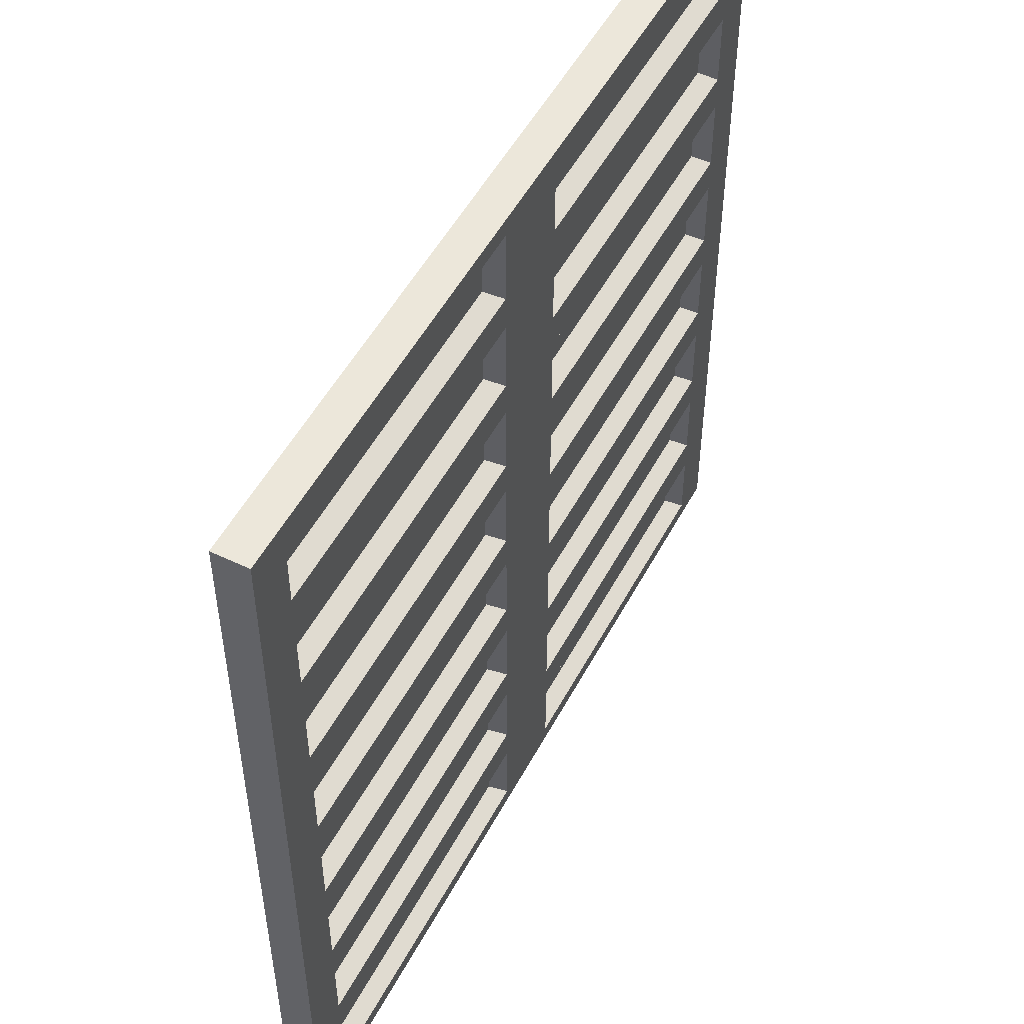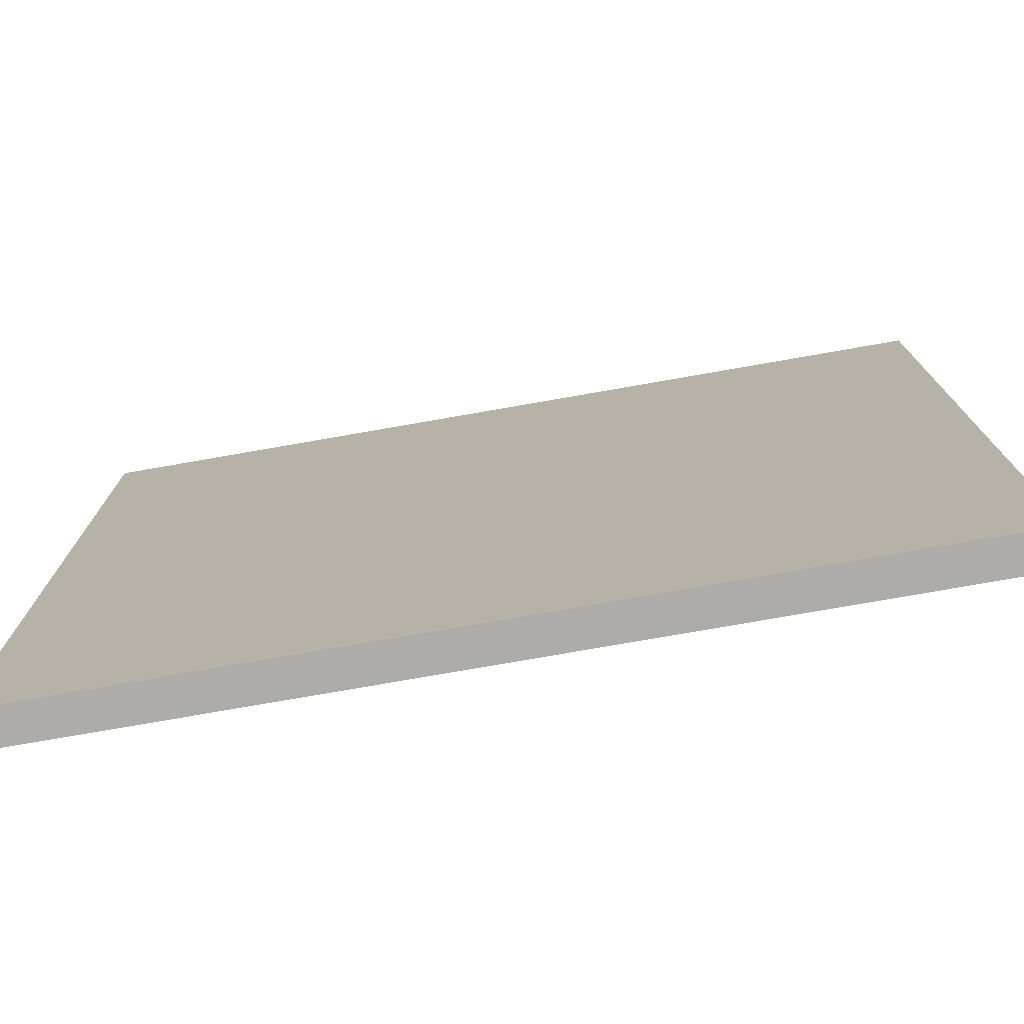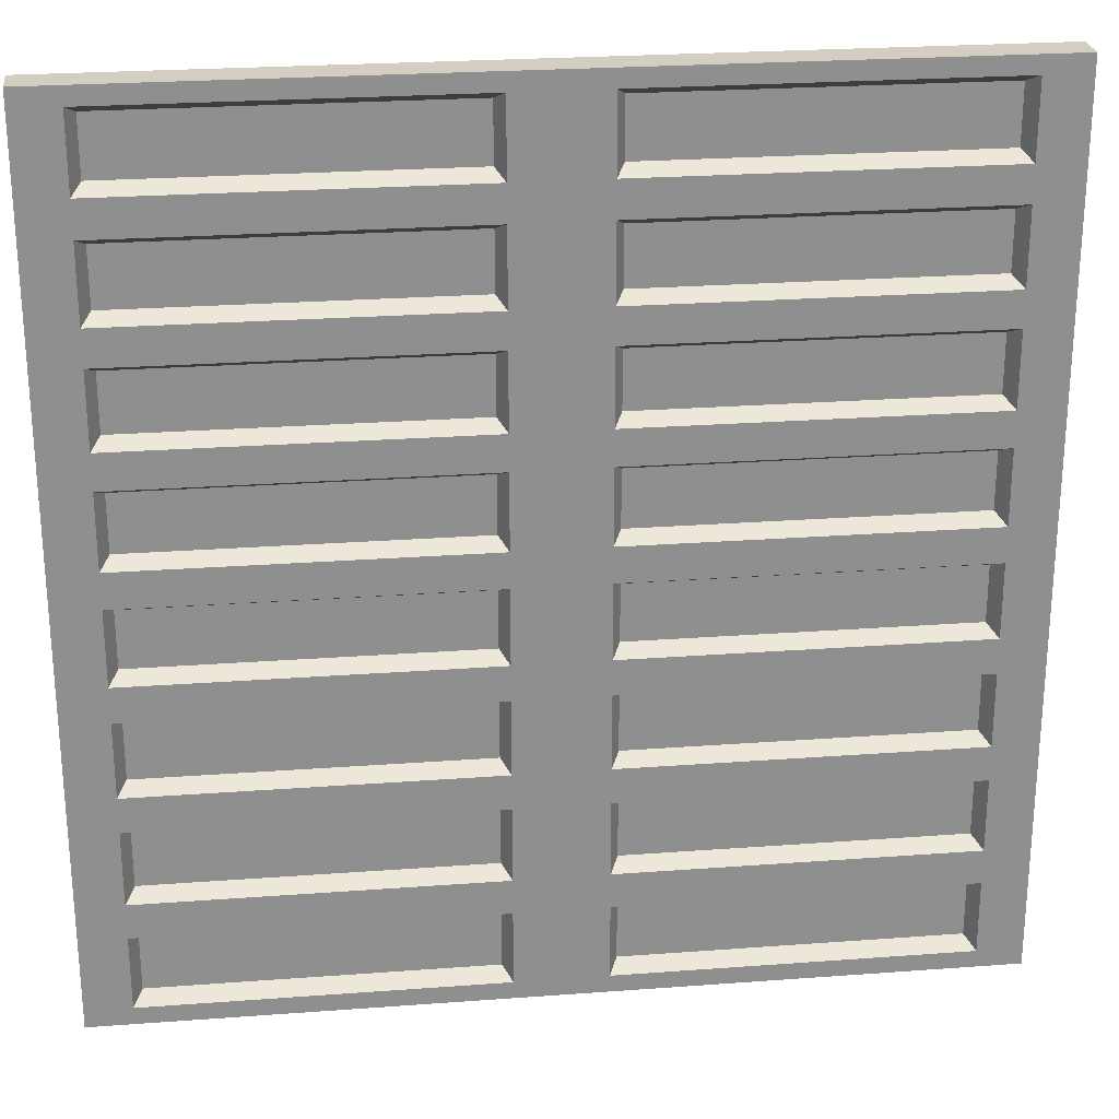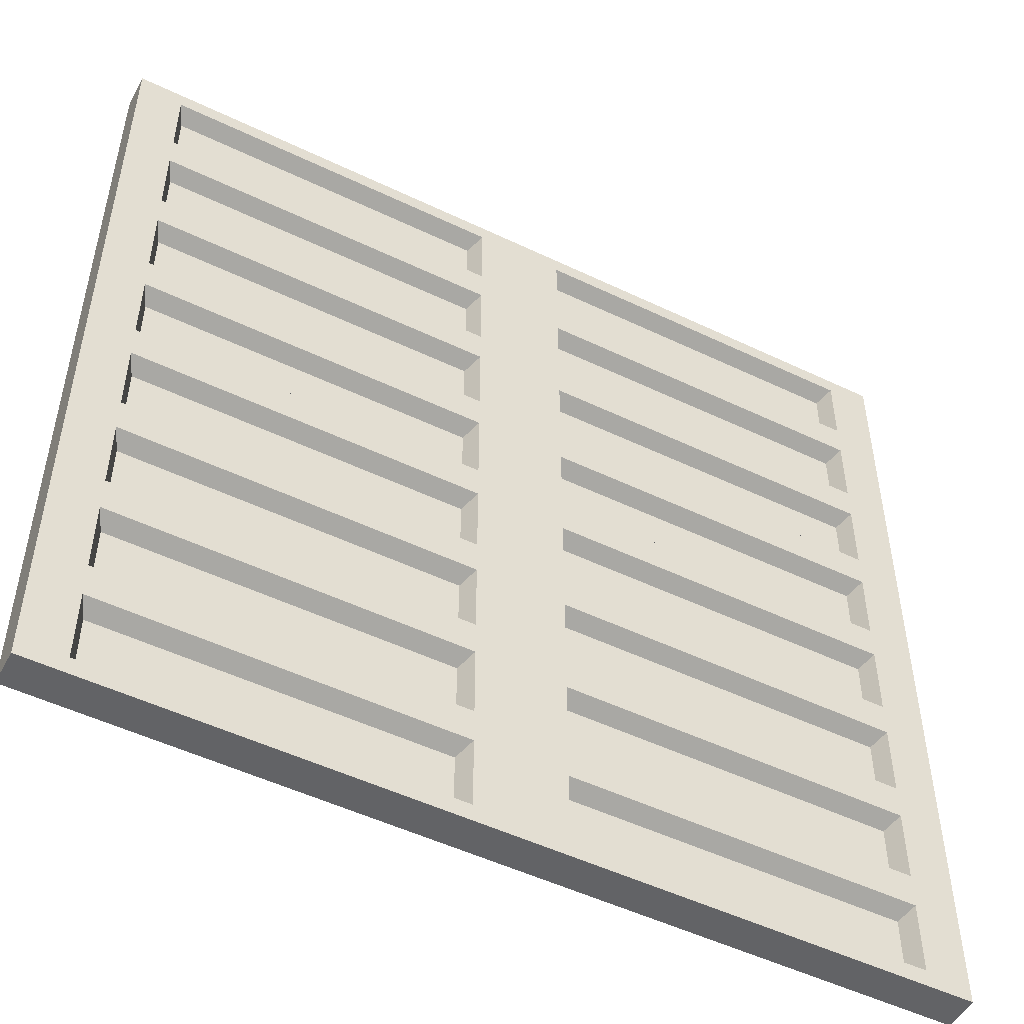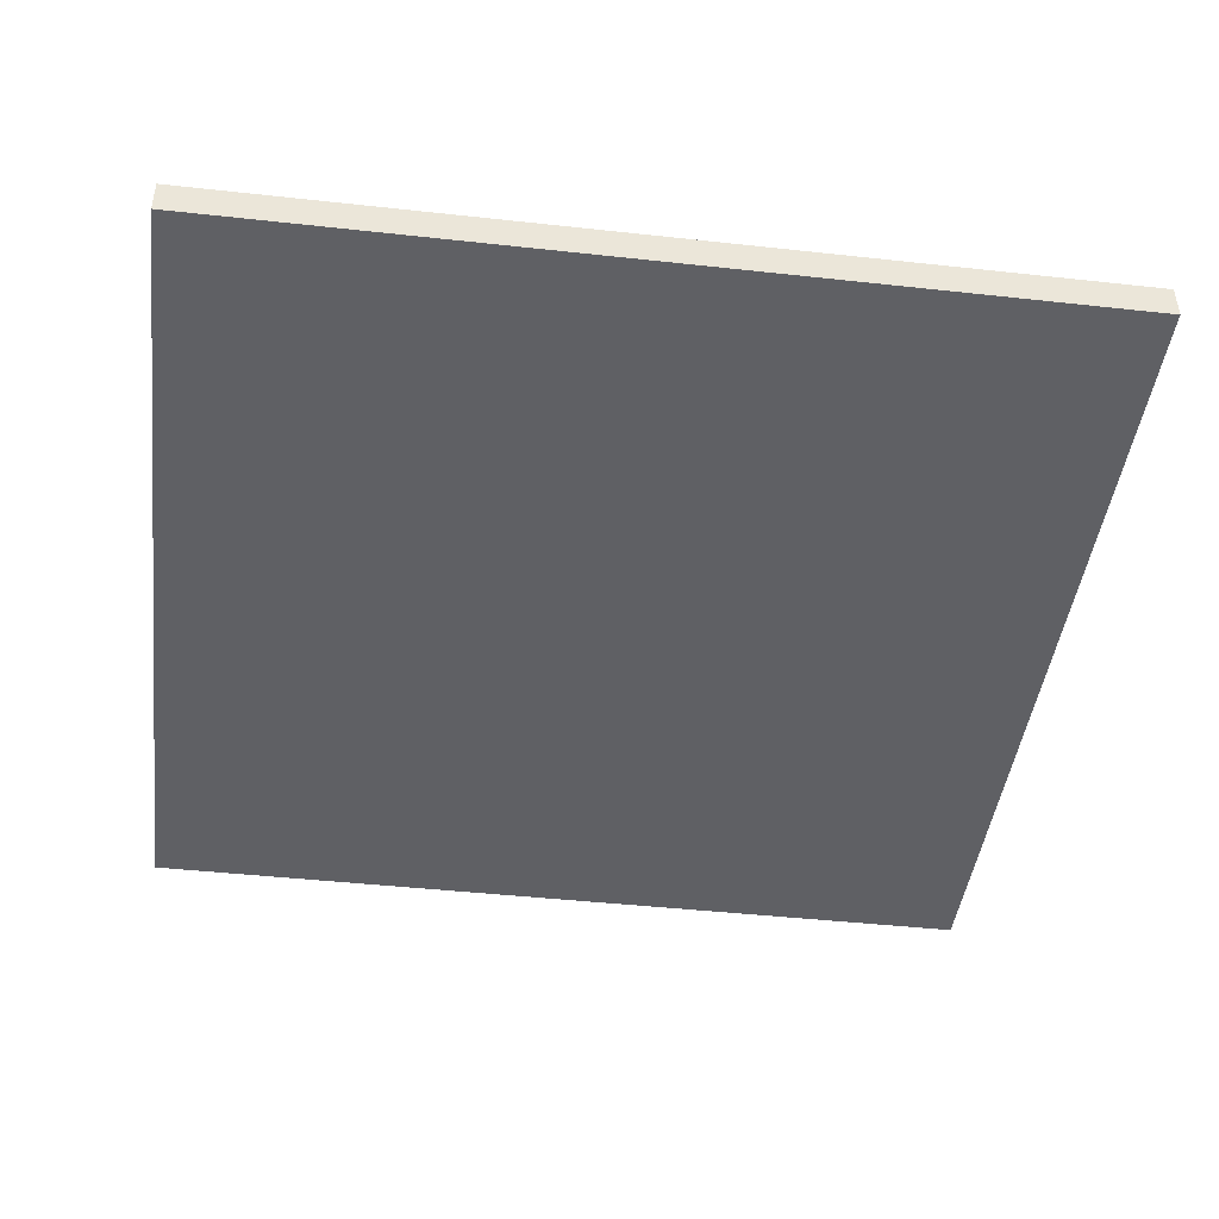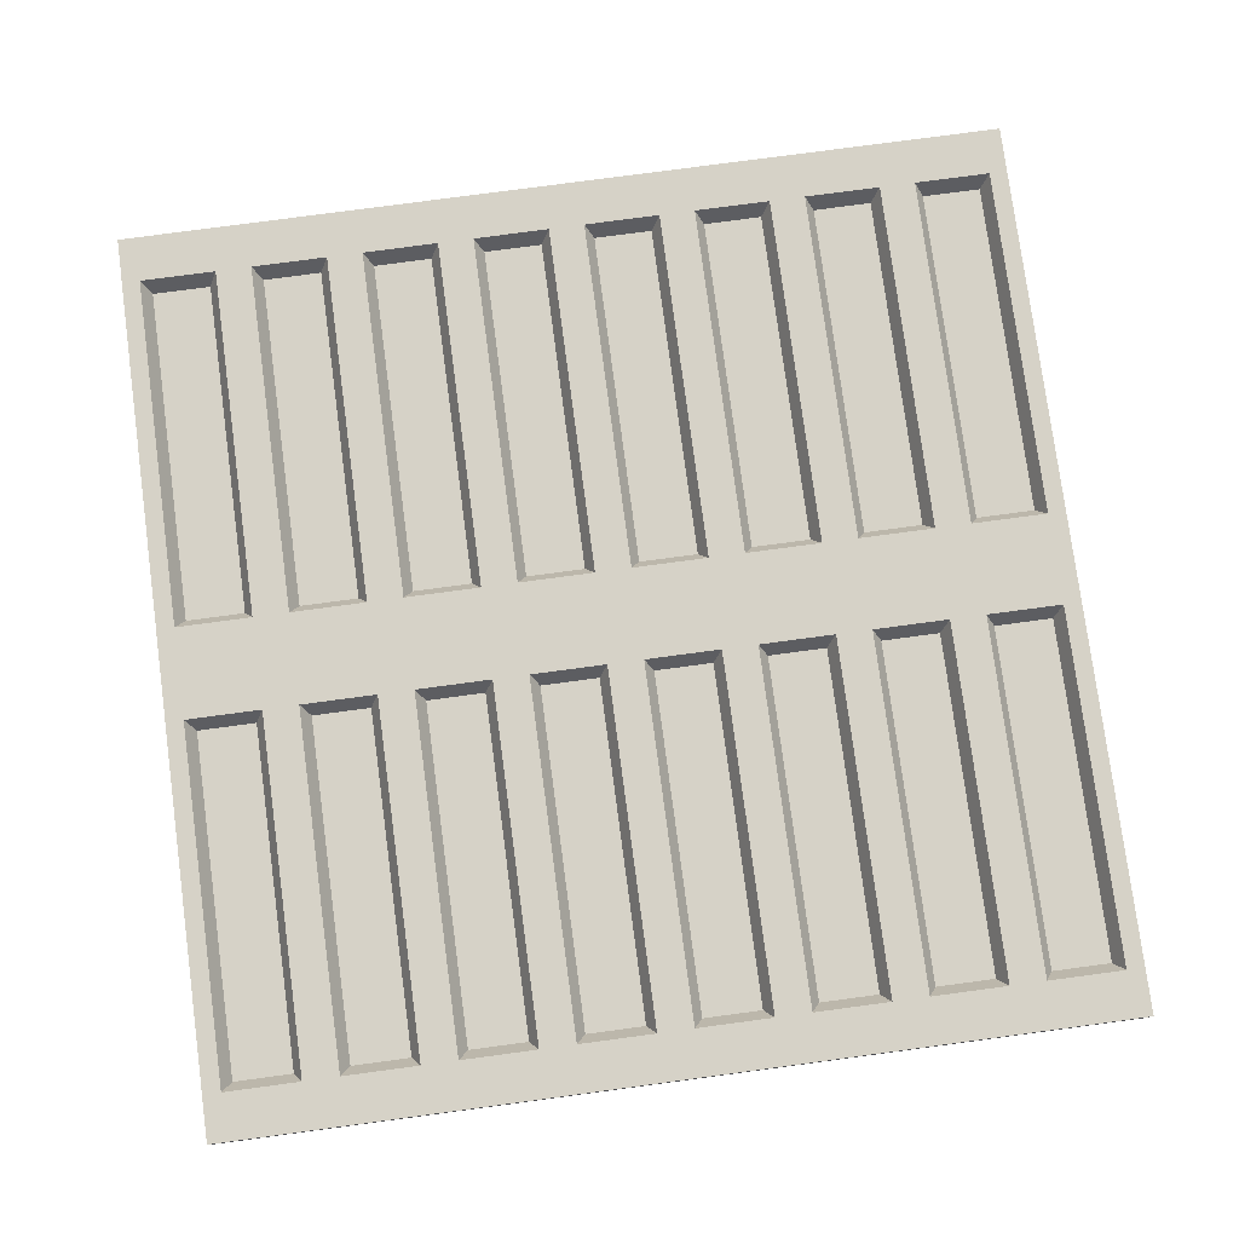
<metadata>
{"format":"obj","ext":"obj","renderer":"f3d","projection":"perspective","resolution":1024,"background":"white","views":[{"elev":51.8,"azim":-62.5,"up":"+Y"},{"elev":-76.8,"azim":-170.1,"up":"+Y"},{"elev":25.0,"azim":-6.9,"up":"+Y"},{"elev":-50.9,"azim":-27.6,"up":"+Y"},{"elev":-44.5,"azim":-7.3,"up":"+Z"},{"elev":78.6,"azim":82.4,"up":"+Z"}]}
</metadata>
<code>
g Object__0
v 0.5 -0.495 0
v 0.5 0.505 0
v 0.5 -0.495 0.04
v 0.5 0.505 0.04
v 0.5 0.005 0.04
v 0.5 0.005 0
v 0.5 -0.245 0
v 0.5 -0.245 0.04
v 0.5 0.255 0.04
v 0.5 0.255 0
v 0.5 -0.37 0
v 0.5 -0.12 0
v 0.5 -0.37 0.04
v 0.5 -0.12 0.04
v 0.5 0.13 0.04
v 0.5 0.38 0.04
v 0.5 0.13 0
v 0.5 0.38 0
v 0.4688 0.005 0
v 0.4688 0.13 0
v 0.4688 0.255 0
v 0.4688 0.38 0
v 0.4688 0.505 0
v 0.03125 0.005 0
v 0.03125 0.13 0
v 0.03125 0.255 0
v 0.03125 0.38 0
v 0.03125 0.505 0
v 0.03125 -0.495 0
v 0.03125 -0.37 0
v 0.03125 -0.245 0
v 0.03125 -0.12 0
v 0.4688 -0.495 0
v 0.4688 -0.37 0
v 0.4688 -0.245 0
v 0.4688 -0.12 0
v 0.4688 -0.495 0.04
v 0.03125 -0.495 0.04
v 0.4688 0.505 0.04
v 0.03125 0.505 0.04
v 0.4688 0.38 0.04
v 0.4688 0.255 0.04
v 0.4688 0.13 0.04
v 0.4688 0.005 0.04
v 0.4688 -0.12 0.04
v 0.4688 -0.245 0.04
v 0.4688 -0.37 0.04
v 0.03125 -0.37 0.04
v 0.03125 -0.245 0.04
v 0.03125 -0.12 0.04
v 0.03125 0.005 0.04
v 0.03125 0.13 0.04
v 0.03125 0.255 0.04
v 0.03125 0.38 0.04
v 0.05125 -0.39 0.04
v 0.4487 -0.39 0.04
v 0.4487 -0.475 0.04
v 0.05125 -0.475 0.04
v 0.05125 -0.265 0.04
v 0.4487 -0.265 0.04
v 0.4487 -0.35 0.04
v 0.05125 -0.35 0.04
v 0.4487 -0.225 0.04
v 0.05125 -0.225 0.04
v 0.05125 -0.14 0.04
v 0.4487 -0.14 0.04
v 0.4487 -0.1 0.04
v 0.05125 -0.1 0.04
v 0.05125 -0.015 0.04
v 0.4487 -0.015 0.04
v 0.4487 0.025 0.04
v 0.05125 0.025 0.04
v 0.05125 0.11 0.04
v 0.4487 0.11 0.04
v 0.4487 0.15 0.04
v 0.05125 0.15 0.04
v 0.05125 0.235 0.04
v 0.4487 0.235 0.04
v 0.4487 0.275 0.04
v 0.05125 0.275 0.04
v 0.05125 0.36 0.04
v 0.4487 0.36 0.04
v 0.4487 0.4 0.04
v 0.05125 0.4 0.04
v 0.05125 0.485 0.04
v 0.4487 0.485 0.04
v 0.06125 -0.4 0.02
v 0.4387 -0.4 0.02
v 0.4387 -0.465 0.02
v 0.06125 -0.465 0.02
v 0.06125 -0.275 0.02
v 0.4387 -0.275 0.02
v 0.4387 -0.34 0.02
v 0.06125 -0.34 0.02
v 0.4387 -0.215 0.02
v 0.06125 -0.215 0.02
v 0.06125 -0.15 0.02
v 0.4387 -0.15 0.02
v 0.4387 -0.09 0.02
v 0.06125 -0.09 0.02
v 0.06125 -0.025 0.02
v 0.4387 -0.025 0.02
v 0.4387 0.035 0.02
v 0.06125 0.035 0.02
v 0.06125 0.1 0.02
v 0.4387 0.1 0.02
v 0.4387 0.16 0.02
v 0.06125 0.16 0.02
v 0.06125 0.225 0.02
v 0.4387 0.225 0.02
v 0.4387 0.285 0.02
v 0.06125 0.285 0.02
v 0.06125 0.35 0.02
v 0.4387 0.35 0.02
v 0.4387 0.41 0.02
v 0.06125 0.41 0.02
v 0.06125 0.475 0.02
v 0.4387 0.475 0.02
v -0.5 -0.495 0
v -0.5 0.505 0
v -0.5 -0.495 0.04
v -0.5 0.505 0.04
v -0.5 0.005 0.04
v -0.5 0.005 0
v -0.5 -0.245 0
v -0.5 -0.245 0.04
v -0.5 0.255 0.04
v -0.5 0.255 0
v -0.5 -0.37 0
v -0.5 -0.12 0
v -0.5 -0.37 0.04
v -0.5 -0.12 0.04
v -0.5 0.13 0.04
v -0.5 0.38 0.04
v -0.5 0.13 0
v -0.5 0.38 0
v -0.4688 0.005 0
v -0.4688 0.13 0
v -0.4688 0.255 0
v -0.4688 0.38 0
v -0.4688 0.505 0
v -0.03125 0.005 0
v -0.03125 0.13 0
v -0.03125 0.255 0
v -0.03125 0.38 0
v -0.03125 0.505 0
v -0.03125 -0.495 0
v -0.03125 -0.37 0
v -0.03125 -0.245 0
v -0.03125 -0.12 0
v -0.4688 -0.495 0
v -0.4688 -0.37 0
v -0.4688 -0.245 0
v -0.4688 -0.12 0
v -0.4688 -0.495 0.04
v -0.03125 -0.495 0.04
v -0.4688 0.505 0.04
v -0.03125 0.505 0.04
v -0.4688 0.38 0.04
v -0.4688 0.255 0.04
v -0.4688 0.13 0.04
v -0.4688 0.005 0.04
v -0.4688 -0.12 0.04
v -0.4688 -0.245 0.04
v -0.4688 -0.37 0.04
v -0.03125 -0.37 0.04
v -0.03125 -0.245 0.04
v -0.03125 -0.12 0.04
v -0.03125 0.005 0.04
v -0.03125 0.13 0.04
v -0.03125 0.255 0.04
v -0.03125 0.38 0.04
v -0.05125 -0.39 0.04
v -0.4487 -0.39 0.04
v -0.4487 -0.475 0.04
v -0.05125 -0.475 0.04
v -0.05125 -0.265 0.04
v -0.4487 -0.265 0.04
v -0.4487 -0.35 0.04
v -0.05125 -0.35 0.04
v -0.4487 -0.225 0.04
v -0.05125 -0.225 0.04
v -0.05125 -0.14 0.04
v -0.4487 -0.14 0.04
v -0.4487 -0.1 0.04
v -0.05125 -0.1 0.04
v -0.05125 -0.015 0.04
v -0.4487 -0.015 0.04
v -0.4487 0.025 0.04
v -0.05125 0.025 0.04
v -0.05125 0.11 0.04
v -0.4487 0.11 0.04
v -0.4487 0.15 0.04
v -0.05125 0.15 0.04
v -0.05125 0.235 0.04
v -0.4487 0.235 0.04
v -0.4487 0.275 0.04
v -0.05125 0.275 0.04
v -0.05125 0.36 0.04
v -0.4487 0.36 0.04
v -0.4487 0.4 0.04
v -0.05125 0.4 0.04
v -0.05125 0.485 0.04
v -0.4487 0.485 0.04
v -0.06125 -0.4 0.02
v -0.4387 -0.4 0.02
v -0.4387 -0.465 0.02
v -0.06125 -0.465 0.02
v -0.06125 -0.275 0.02
v -0.4387 -0.275 0.02
v -0.4387 -0.34 0.02
v -0.06125 -0.34 0.02
v -0.4387 -0.215 0.02
v -0.06125 -0.215 0.02
v -0.06125 -0.15 0.02
v -0.4387 -0.15 0.02
v -0.4387 -0.09 0.02
v -0.06125 -0.09 0.02
v -0.06125 -0.025 0.02
v -0.4387 -0.025 0.02
v -0.4387 0.035 0.02
v -0.06125 0.035 0.02
v -0.06125 0.1 0.02
v -0.4387 0.1 0.02
v -0.4387 0.16 0.02
v -0.06125 0.16 0.02
v -0.06125 0.225 0.02
v -0.4387 0.225 0.02
v -0.4387 0.285 0.02
v -0.06125 0.285 0.02
v -0.06125 0.35 0.02
v -0.4387 0.35 0.02
v -0.4387 0.41 0.02
v -0.06125 0.41 0.02
v -0.06125 0.475 0.02
v -0.4387 0.475 0.02
v 0 -0.37 0
v 0 -0.37 0.04
v 0 -0.495 0.04
v 0 -0.495 0
v 0 -0.245 0
v 0 -0.245 0.04
v 0 -0.12 0
v 0 -0.12 0.04
v 0 0.005 0
v 0 0.005 0.04
v 0 0.13 0
v 0 0.13 0.04
v 0 0.255 0
v 0 0.255 0.04
v 0 0.38 0
v 0 0.38 0.04
v 0 0.505 0
v 0 0.505 0.04
f 29 33 37 38
f 33 1 3 37
f 2 23 39 4
f 23 28 40 39
f 28 253 254 40
f 38 239 240 29
f 37 3 13 47
f 3 1 11 13
f 1 33 34 11
f 33 29 30 34
f 29 240 237 30
f 239 38 48 238
f 34 30 31 35
f 30 237 241 31
f 238 48 49 242
f 47 13 8 46
f 13 11 7 8
f 11 34 35 7
f 32 36 35 31
f 36 12 7 35
f 12 14 8 7
f 14 45 46 8
f 50 244 242 49
f 243 32 31 241
f 24 19 36 32
f 19 6 12 36
f 6 5 14 12
f 5 44 45 14
f 51 246 244 50
f 245 24 32 243
f 25 20 19 24
f 20 17 6 19
f 17 15 5 6
f 15 43 44 5
f 52 248 246 51
f 247 25 24 245
f 26 21 20 25
f 21 10 17 20
f 10 9 15 17
f 9 42 43 15
f 53 250 248 52
f 249 26 25 247
f 27 22 21 26
f 22 18 10 21
f 18 16 9 10
f 16 41 42 9
f 54 252 250 53
f 251 27 26 249
f 28 23 22 27
f 23 2 18 22
f 2 4 16 18
f 4 39 41 16
f 40 254 252 54
f 253 28 27 251
f 48 55 56 47
f 47 56 57 37
f 37 57 58 38
f 38 58 55 48
f 49 59 60 46
f 46 60 61 47
f 47 61 62 48
f 48 62 59 49
f 46 63 64 49
f 49 64 65 50
f 50 65 66 45
f 45 66 63 46
f 45 67 68 50
f 50 68 69 51
f 51 69 70 44
f 44 70 67 45
f 44 71 72 51
f 51 72 73 52
f 52 73 74 43
f 43 74 71 44
f 43 75 76 52
f 52 76 77 53
f 53 77 78 42
f 42 78 75 43
f 42 79 80 53
f 53 80 81 54
f 54 81 82 41
f 41 82 79 42
f 41 83 84 54
f 54 84 85 40
f 40 85 86 39
f 39 86 83 41
f 90 89 88 87
f 94 93 92 91
f 98 97 96 95
f 102 101 100 99
f 106 105 104 103
f 110 109 108 107
f 114 113 112 111
f 118 117 116 115
f 87 55 58 90
f 88 56 55 87
f 57 56 88 89
f 58 57 89 90
f 91 59 62 94
f 92 60 59 91
f 61 60 92 93
f 62 61 93 94
f 63 66 98 95
f 64 63 95 96
f 97 65 64 96
f 98 66 65 97
f 67 70 102 99
f 68 67 99 100
f 101 69 68 100
f 102 70 69 101
f 71 74 106 103
f 72 71 103 104
f 105 73 72 104
f 106 74 73 105
f 75 78 110 107
f 76 75 107 108
f 109 77 76 108
f 110 78 77 109
f 79 82 114 111
f 80 79 111 112
f 113 81 80 112
f 114 82 81 113
f 83 86 118 115
f 84 83 115 116
f 117 85 84 116
f 118 86 85 117
f 155 151 147 156
f 121 119 151 155
f 157 141 120 122
f 158 146 141 157
f 254 253 146 158
f 240 239 156 147
f 131 121 155 165
f 129 119 121 131
f 152 151 119 129
f 148 147 151 152
f 237 240 147 148
f 166 156 239 238
f 149 148 152 153
f 241 237 148 149
f 167 166 238 242
f 126 131 165 164
f 125 129 131 126
f 153 152 129 125
f 153 154 150 149
f 125 130 154 153
f 126 132 130 125
f 164 163 132 126
f 242 244 168 167
f 149 150 243 241
f 154 137 142 150
f 130 124 137 154
f 132 123 124 130
f 163 162 123 132
f 244 246 169 168
f 150 142 245 243
f 137 138 143 142
f 124 135 138 137
f 123 133 135 124
f 162 161 133 123
f 246 248 170 169
f 142 143 247 245
f 138 139 144 143
f 135 128 139 138
f 133 127 128 135
f 161 160 127 133
f 248 250 171 170
f 143 144 249 247
f 139 140 145 144
f 128 136 140 139
f 127 134 136 128
f 160 159 134 127
f 250 252 172 171
f 144 145 251 249
f 140 141 146 145
f 136 120 141 140
f 134 122 120 136
f 159 157 122 134
f 252 254 158 172
f 145 146 253 251
f 174 173 166 165
f 175 174 165 155
f 176 175 155 156
f 173 176 156 166
f 178 177 167 164
f 179 178 164 165
f 180 179 165 166
f 177 180 166 167
f 182 181 164 167
f 183 182 167 168
f 184 183 168 163
f 181 184 163 164
f 186 185 163 168
f 187 186 168 169
f 188 187 169 162
f 185 188 162 163
f 190 189 162 169
f 191 190 169 170
f 192 191 170 161
f 189 192 161 162
f 194 193 161 170
f 195 194 170 171
f 196 195 171 160
f 193 196 160 161
f 198 197 160 171
f 199 198 171 172
f 200 199 172 159
f 197 200 159 160
f 202 201 159 172
f 203 202 172 158
f 204 203 158 157
f 201 204 157 159
f 206 207 208 205
f 210 211 212 209
f 214 215 216 213
f 218 219 220 217
f 222 223 224 221
f 226 227 228 225
f 230 231 232 229
f 234 235 236 233
f 176 173 205 208
f 173 174 206 205
f 206 174 175 207
f 207 175 176 208
f 180 177 209 212
f 177 178 210 209
f 210 178 179 211
f 211 179 180 212
f 216 184 181 213
f 213 181 182 214
f 182 183 215 214
f 183 184 216 215
f 220 188 185 217
f 217 185 186 218
f 186 187 219 218
f 187 188 220 219
f 224 192 189 221
f 221 189 190 222
f 190 191 223 222
f 191 192 224 223
f 228 196 193 225
f 225 193 194 226
f 194 195 227 226
f 195 196 228 227
f 232 200 197 229
f 229 197 198 230
f 198 199 231 230
f 199 200 232 231
f 236 204 201 233
f 233 201 202 234
f 202 203 235 234
f 203 204 236 235

</code>
